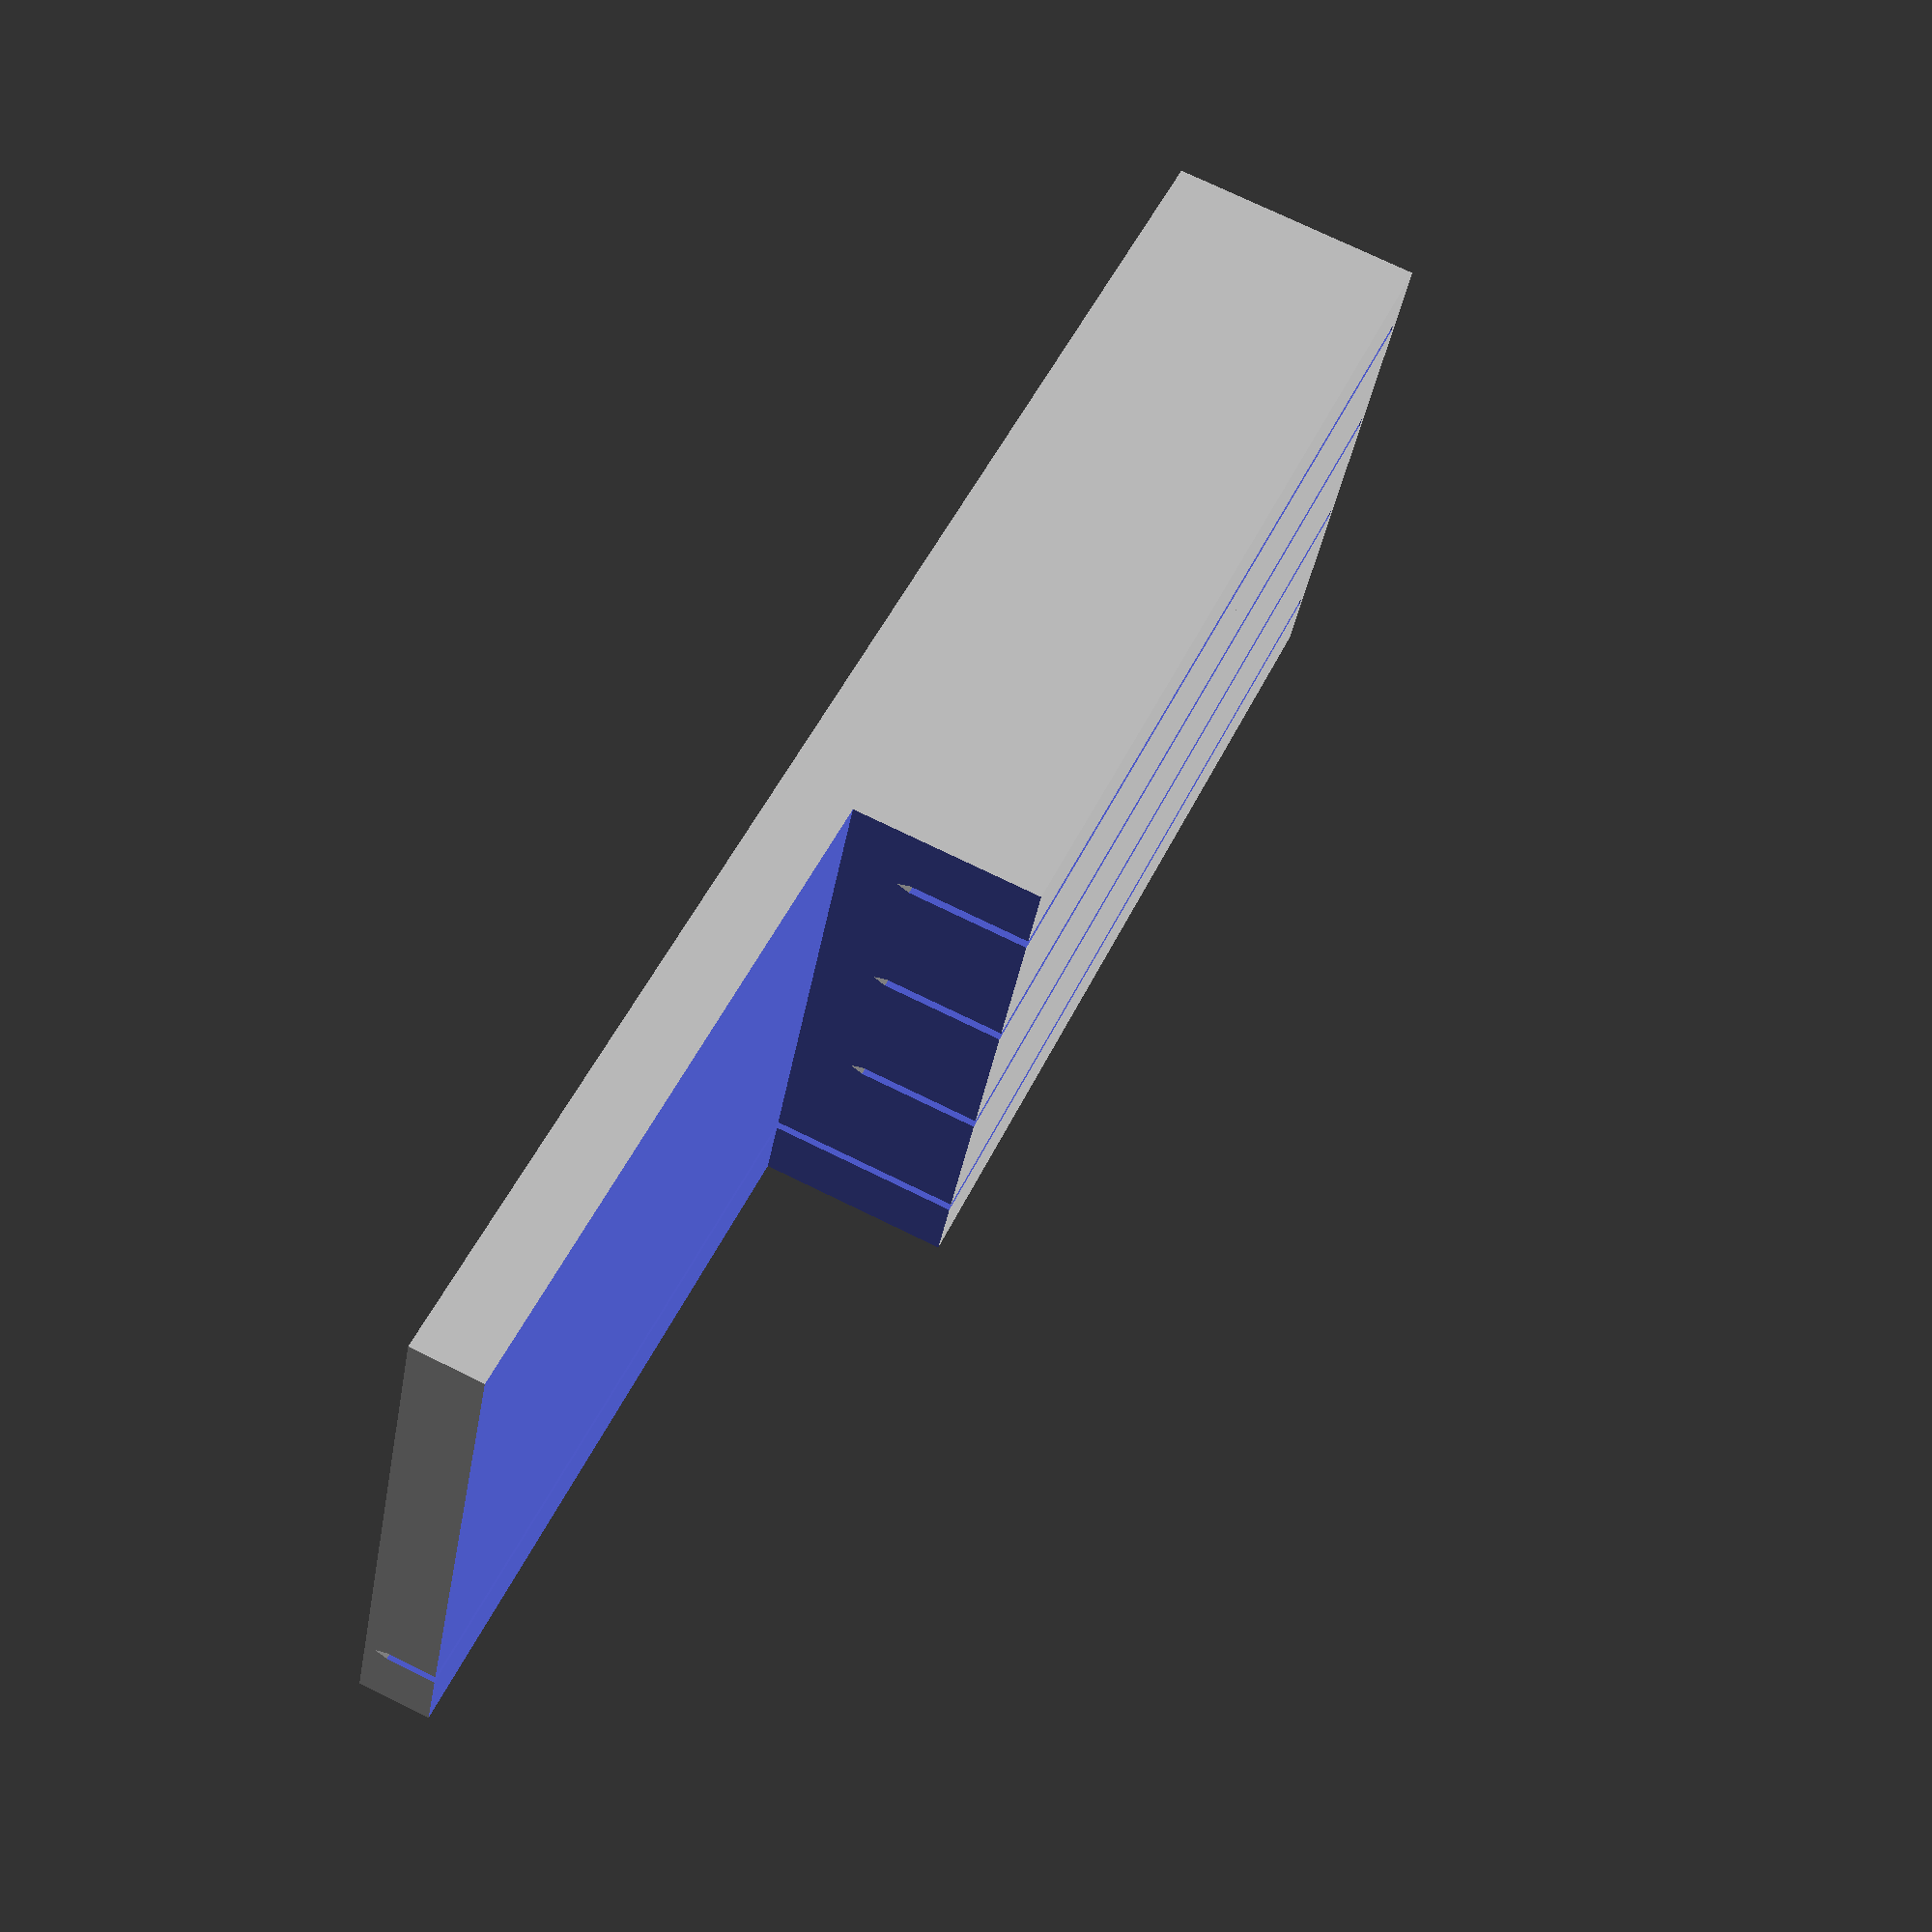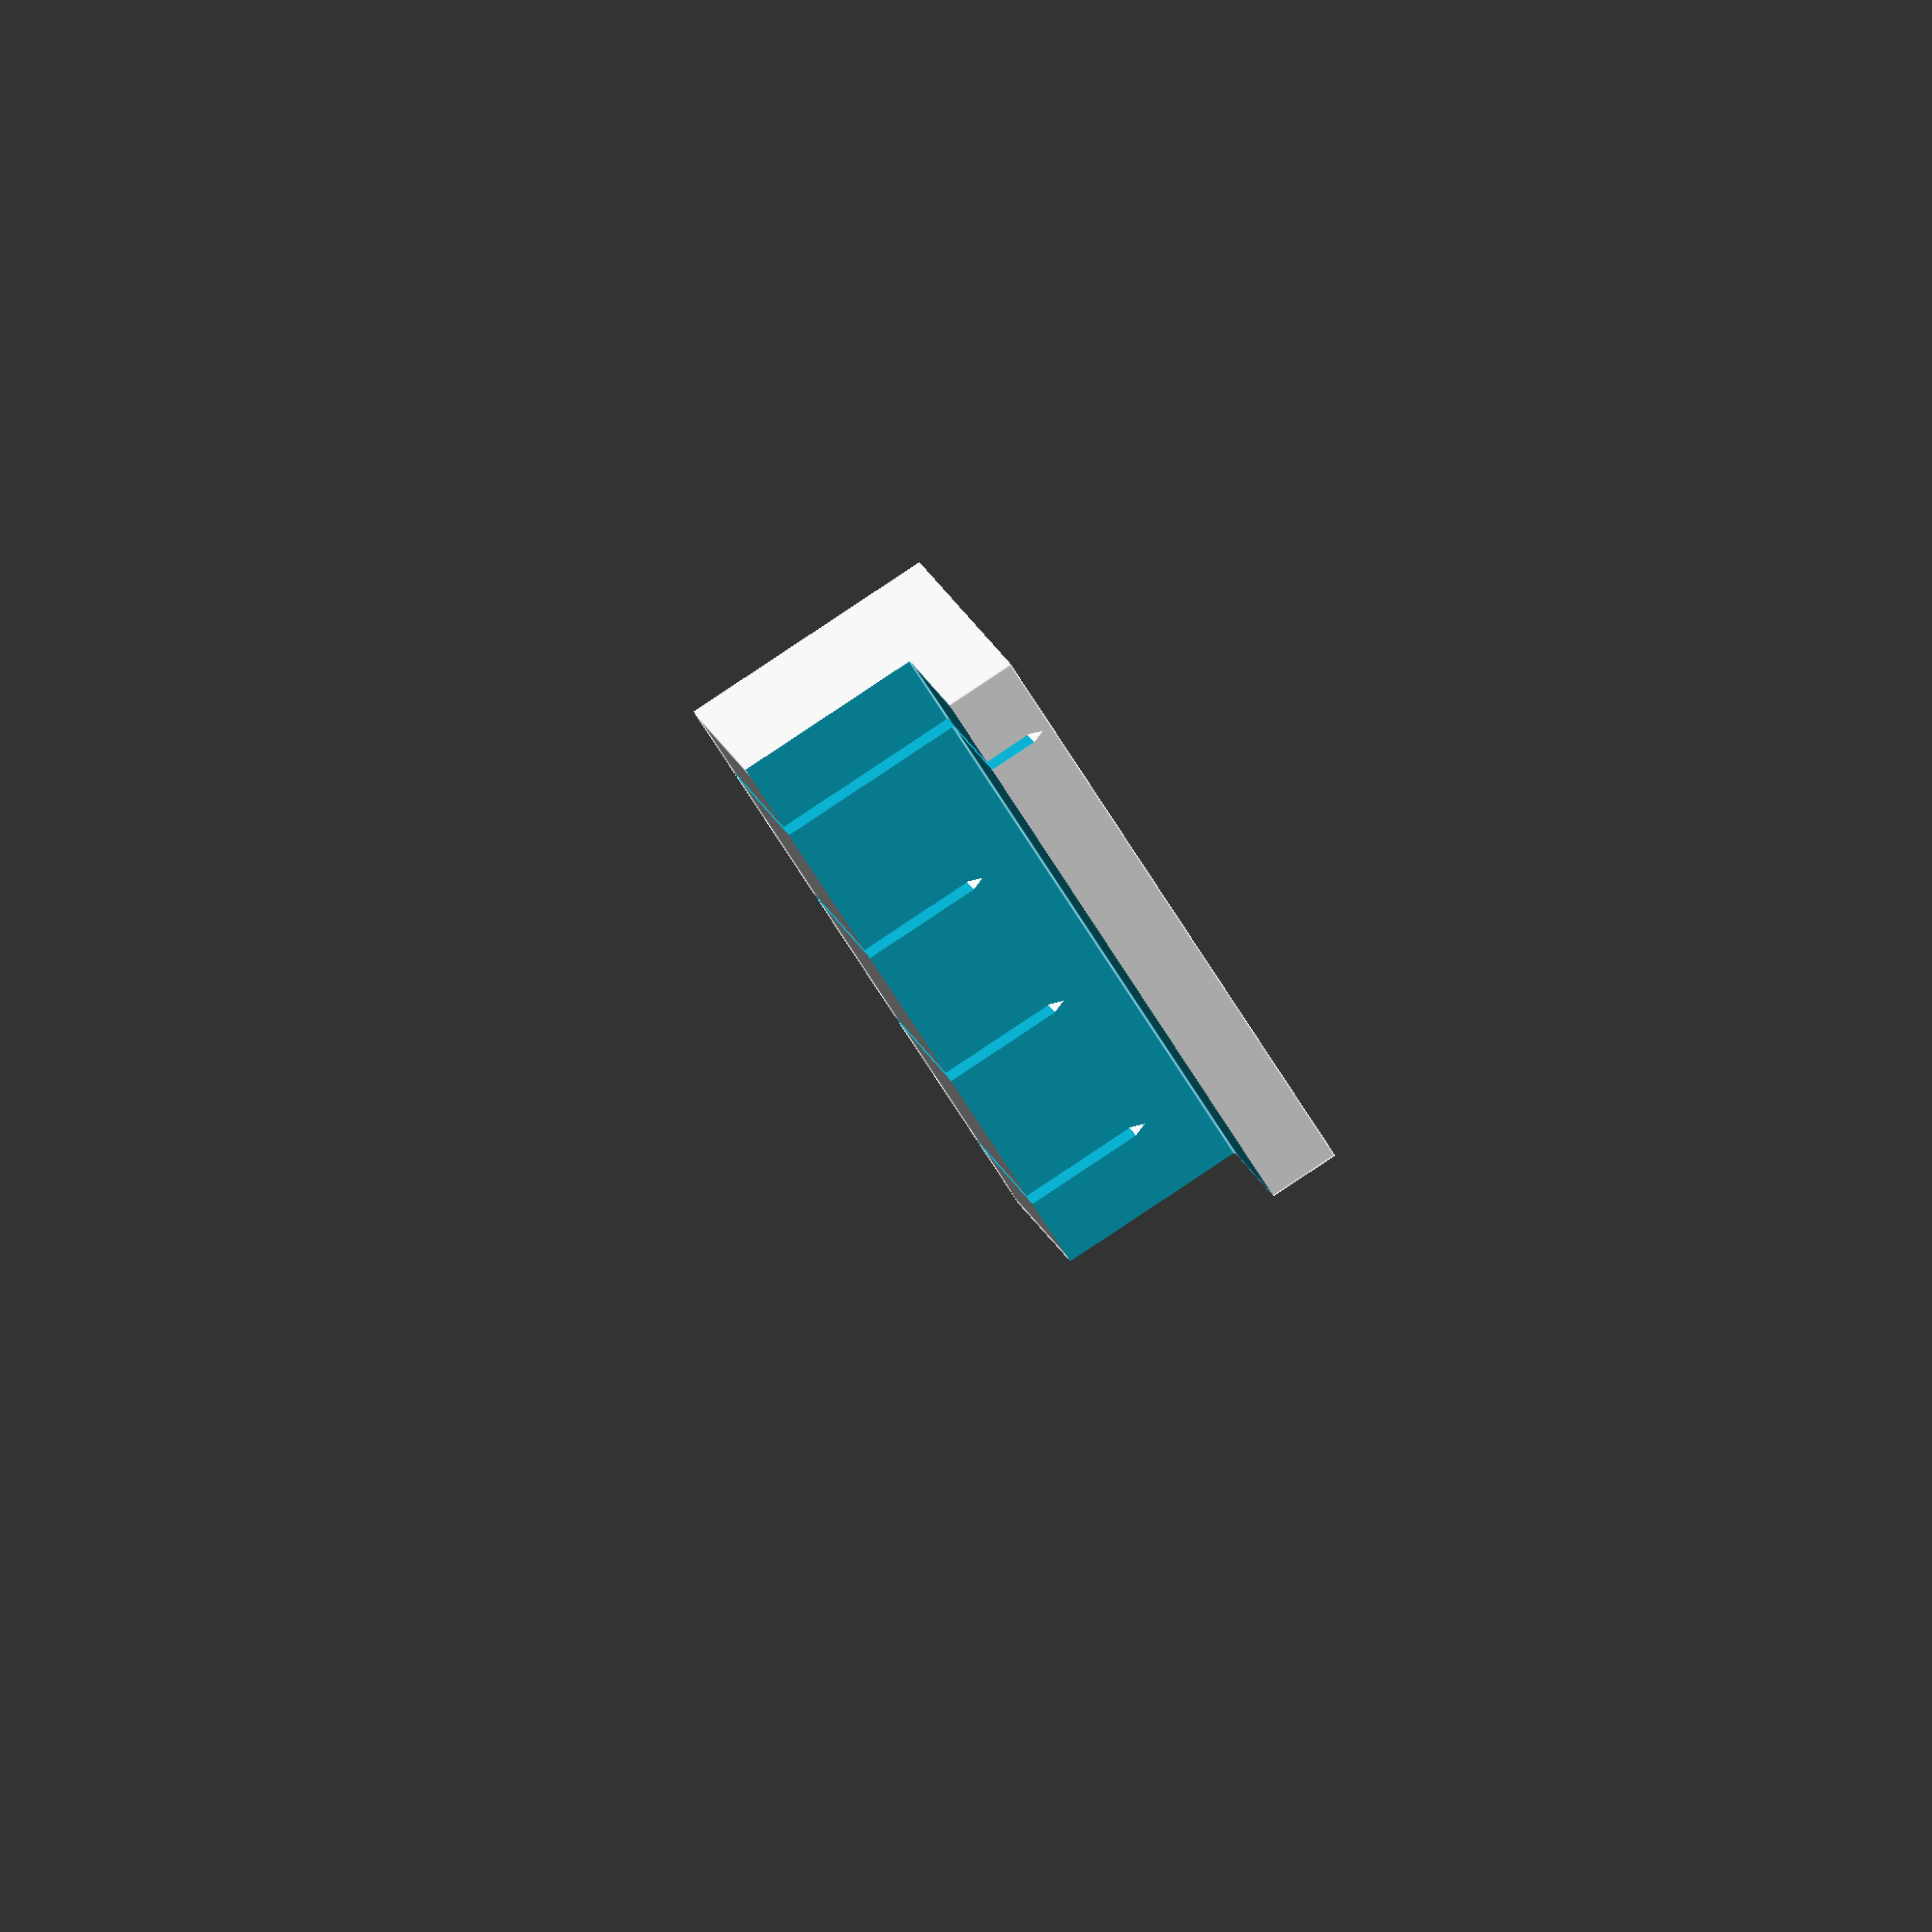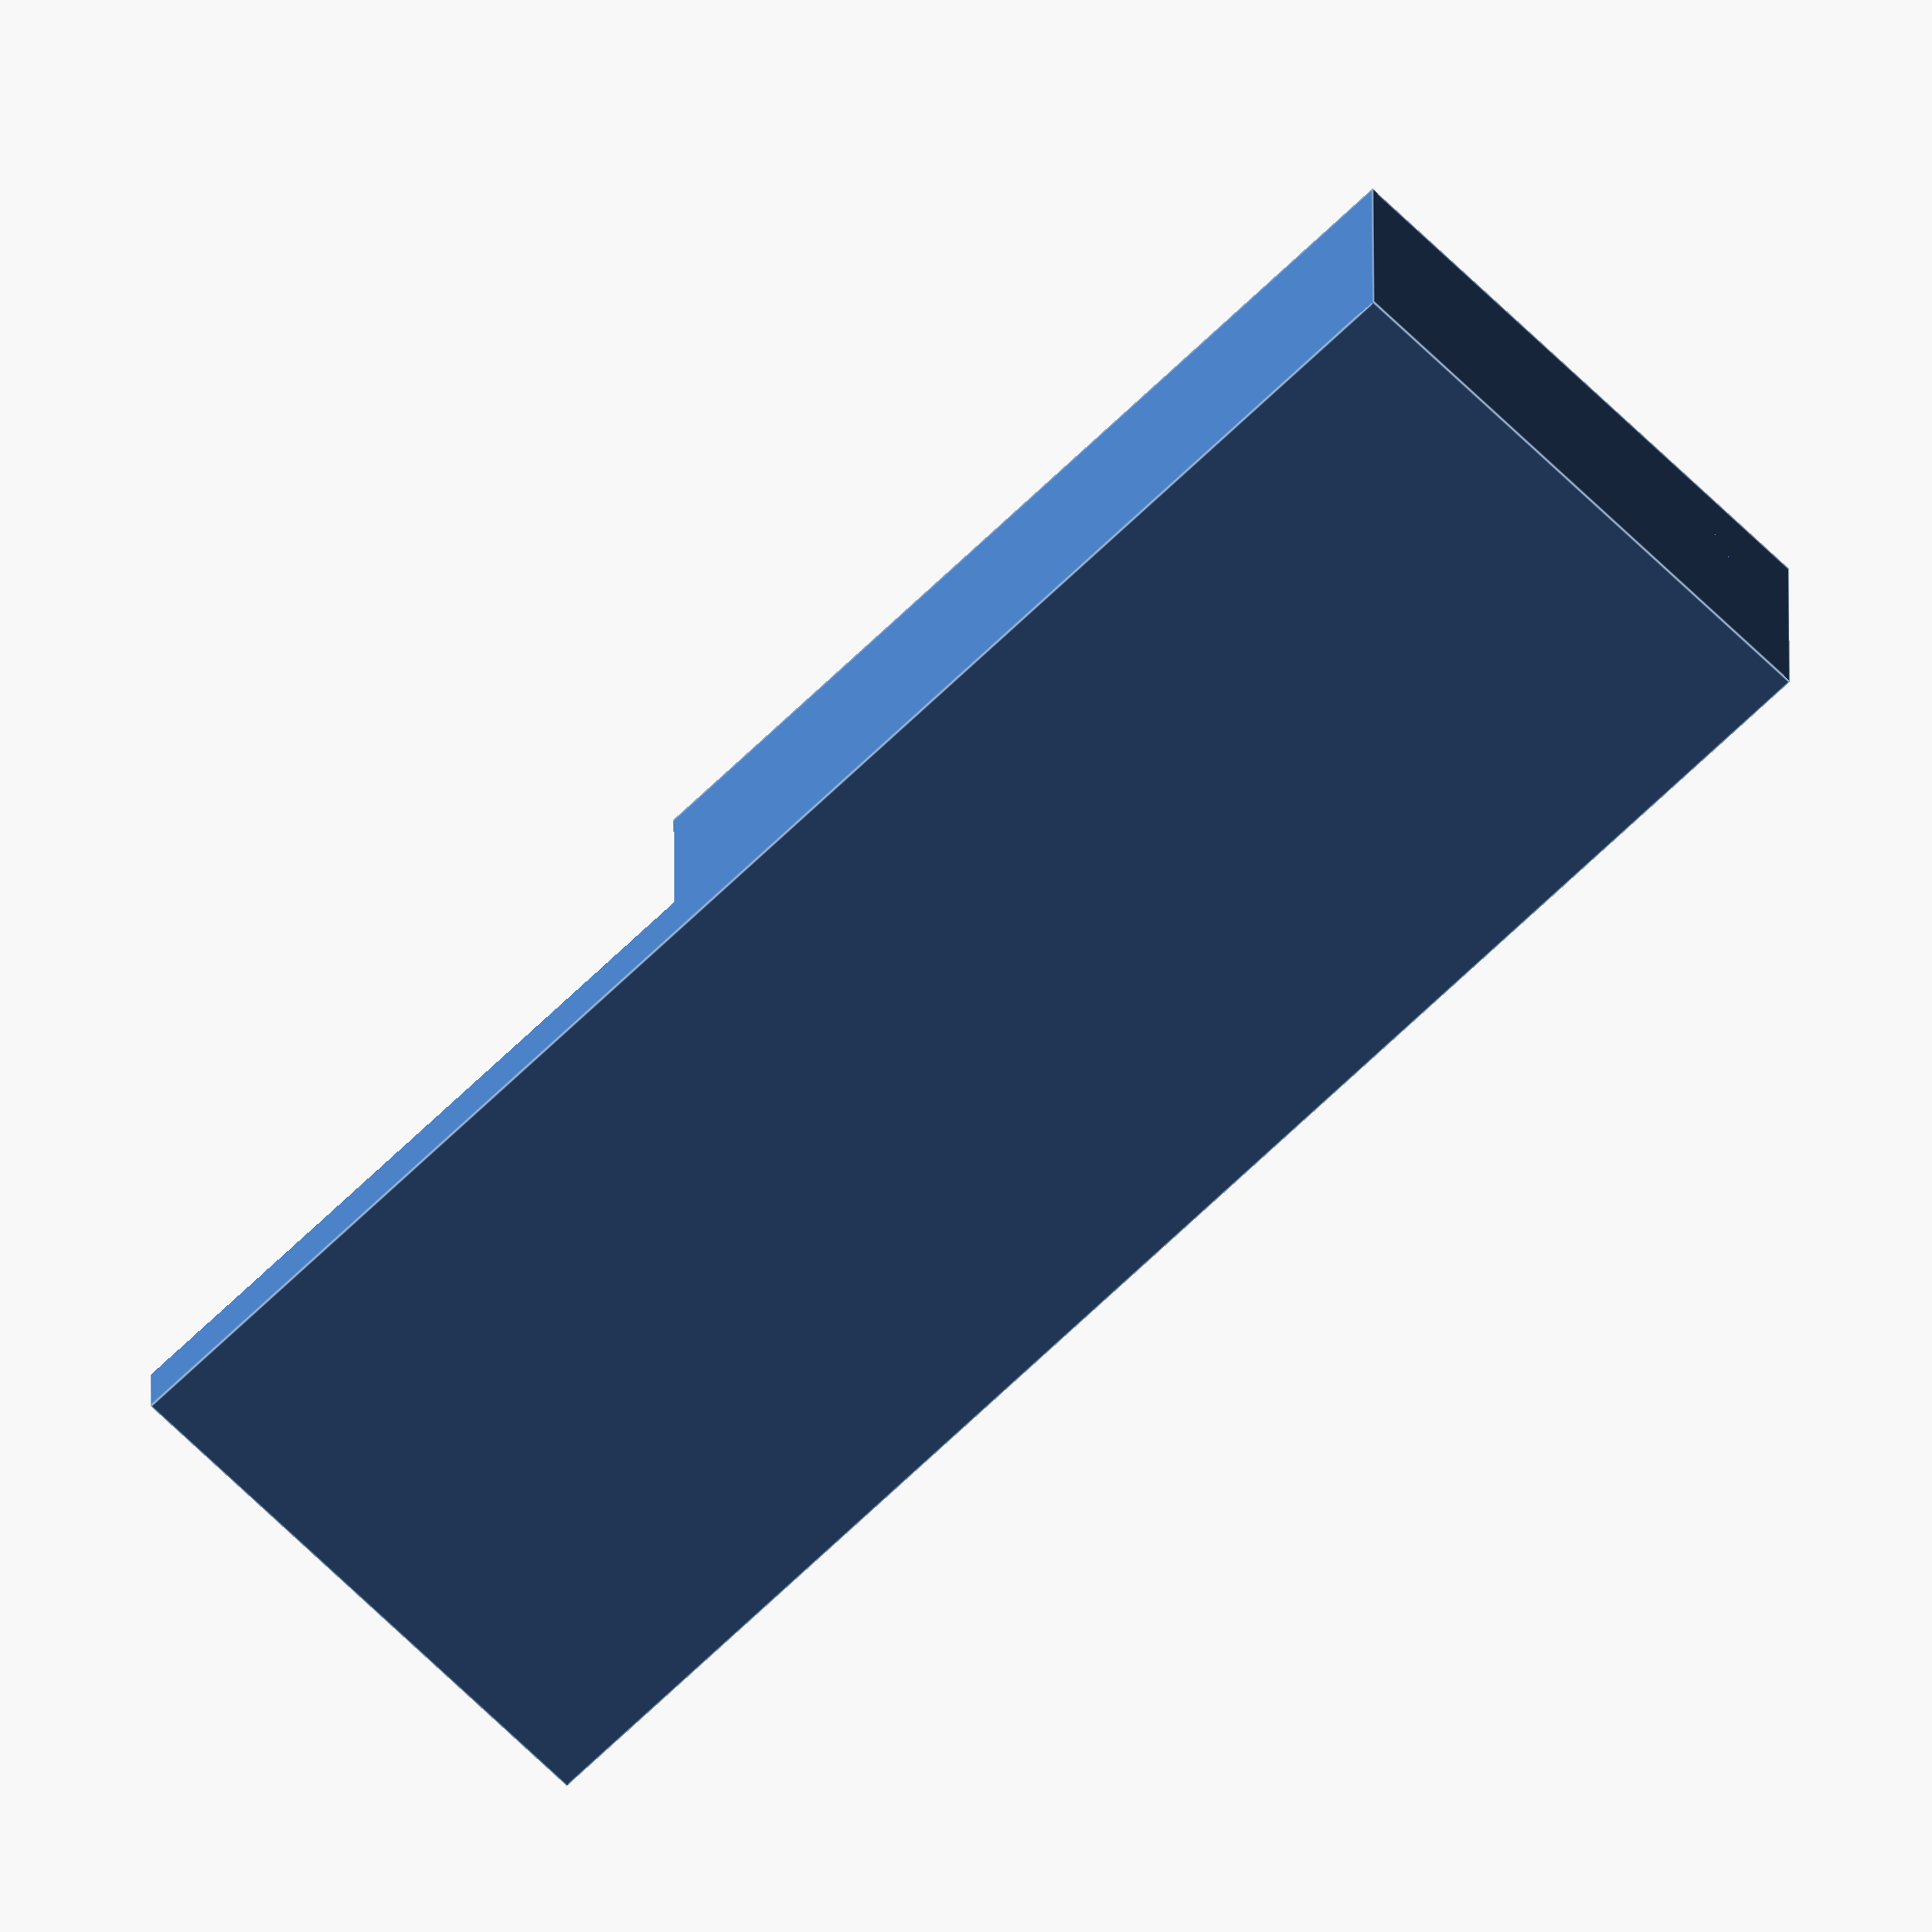
<openscad>
$fn=32;

// Basic dimensions of the big knife
blade_length=200;
blade_height=45;  // Depth of the biggest blade ( mine is 45mm )
handle_width=30;  // Handle width (23mm) plus a bit more
handle_height=30;  // Usedto calculate blade drop

// Small blade
small_height=20;  // general height
small_length=20;  // total length
small_blade_l=20; // length of longest small blade

width=handle_width*4;
length=250+100;
height=45+10;
slot=2; // Blade width, couple of mm.
wall=2; // End and base thickness

difference() {
    block(width,length,height);
    translate([-1,blade_length,blade_height-handle_height]) cube([width+2,length,height]);
    big_slots();
    

}

/**
 * A basic rectangular dish with fillets where walls join.
 */
module block(width,depth,height) {
    difference() {
        cube([width,depth,height]);
    }
}

module big_slots() {
    
    blade_depths=[45,20,20,20];
    
    for ( i=[0:3] ) {
        h=wall + blade_height - blade_depths[i];
        translate([(i * handle_width ) + handle_width/2, wall , h])
            slot(length,slot,height);
    }

}

module slot(l,w,h) {
    difference() {
        translate([0,l/2,h/2]) cube([w,l,h],center=true);
        rotate([0,20,0]) translate([w/2,l/2-1,h/2]) cube([w,l+3,h],center=true);
        rotate([0,-20,0]) translate([-w/2,l/2-1,h/2]) cube([w,l+3,h],center=true);
    }
}
    
    

</openscad>
<views>
elev=107.3 azim=112.3 roll=243.8 proj=p view=wireframe
elev=271.2 azim=5.5 roll=56.5 proj=o view=edges
elev=335.2 azim=134.8 roll=179.8 proj=o view=edges
</views>
